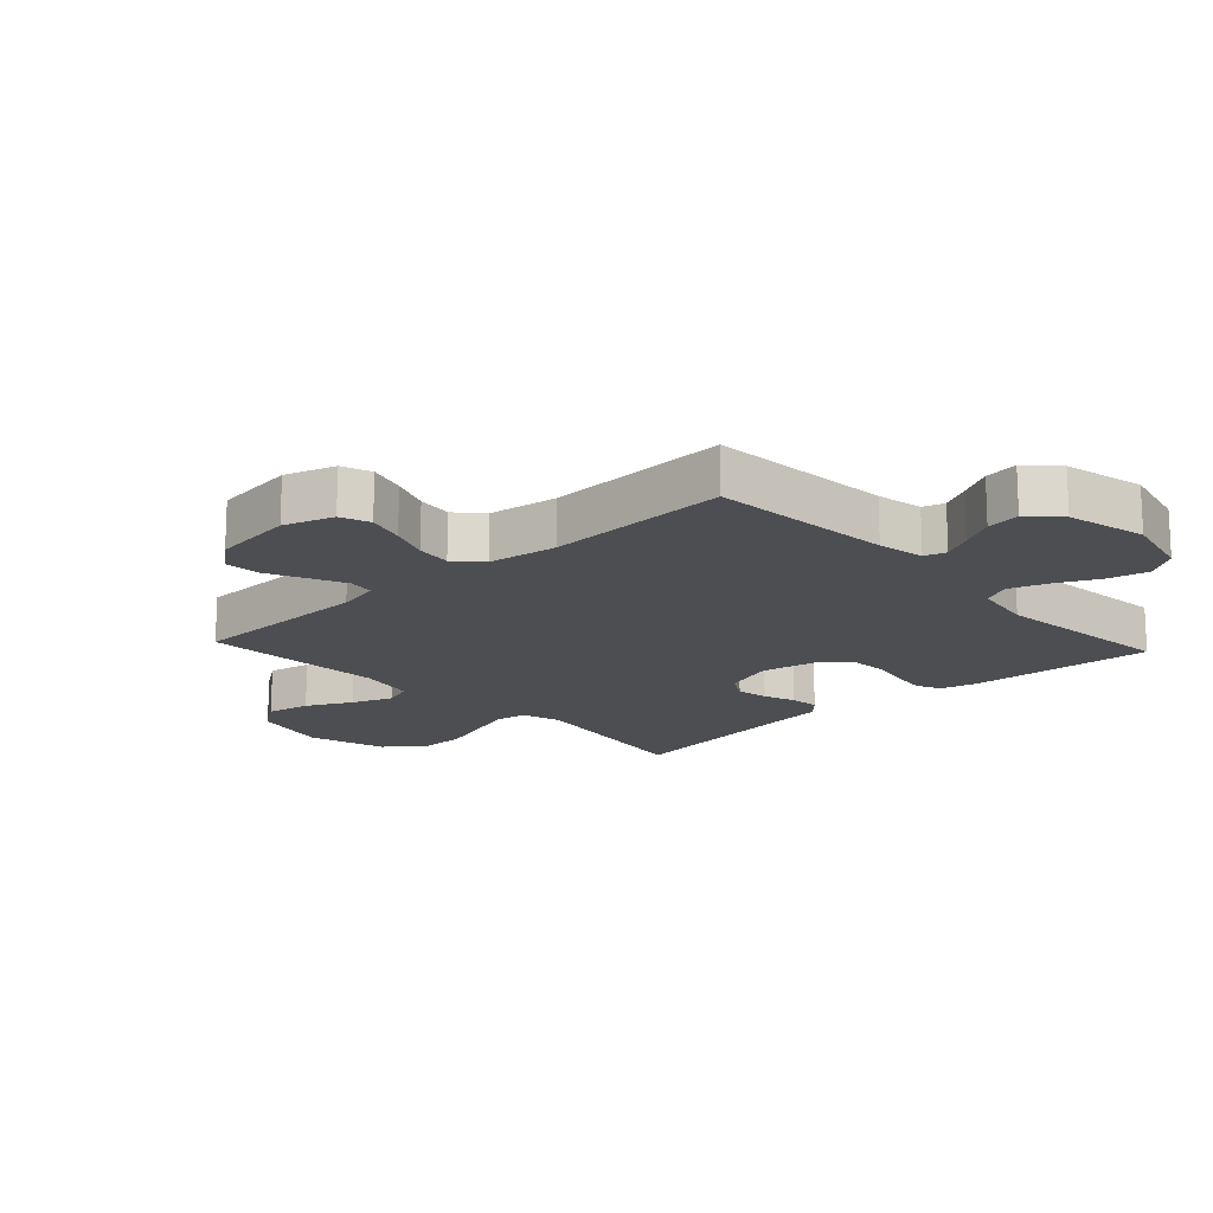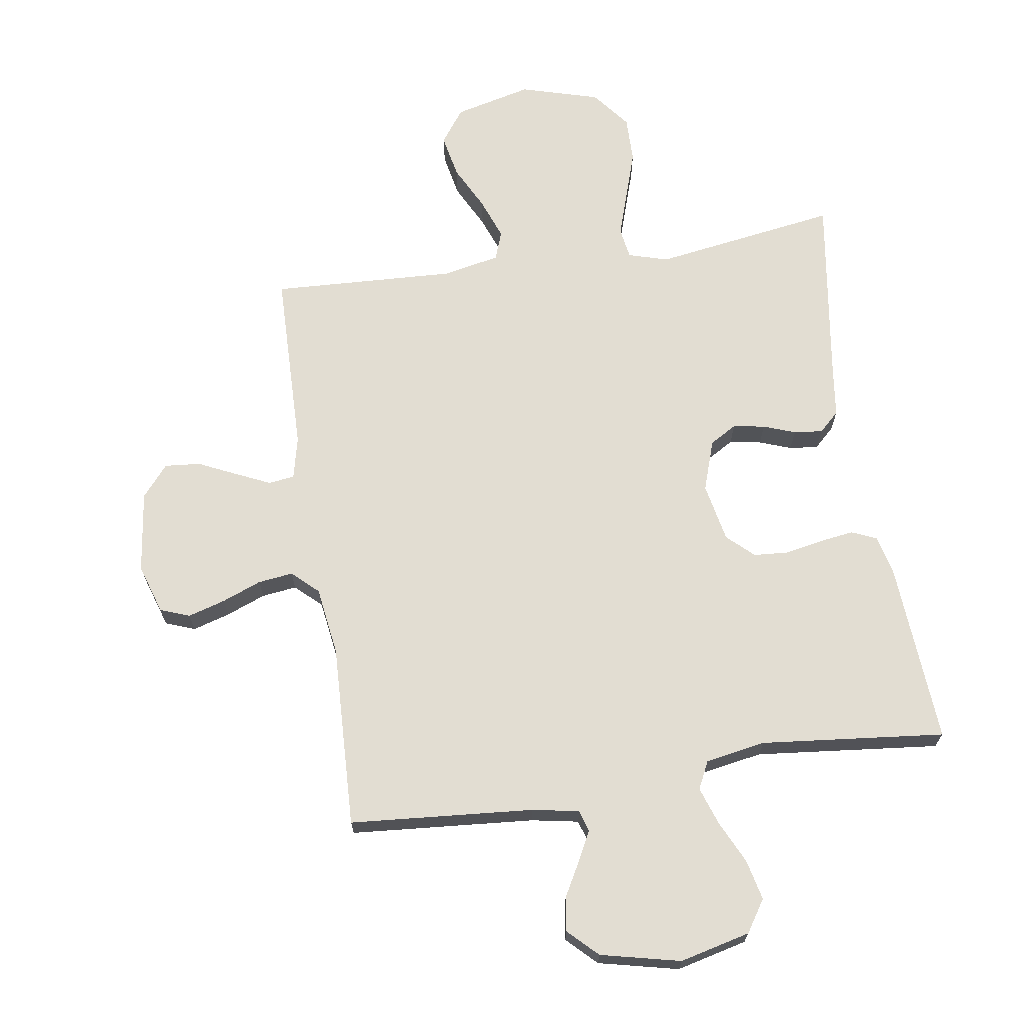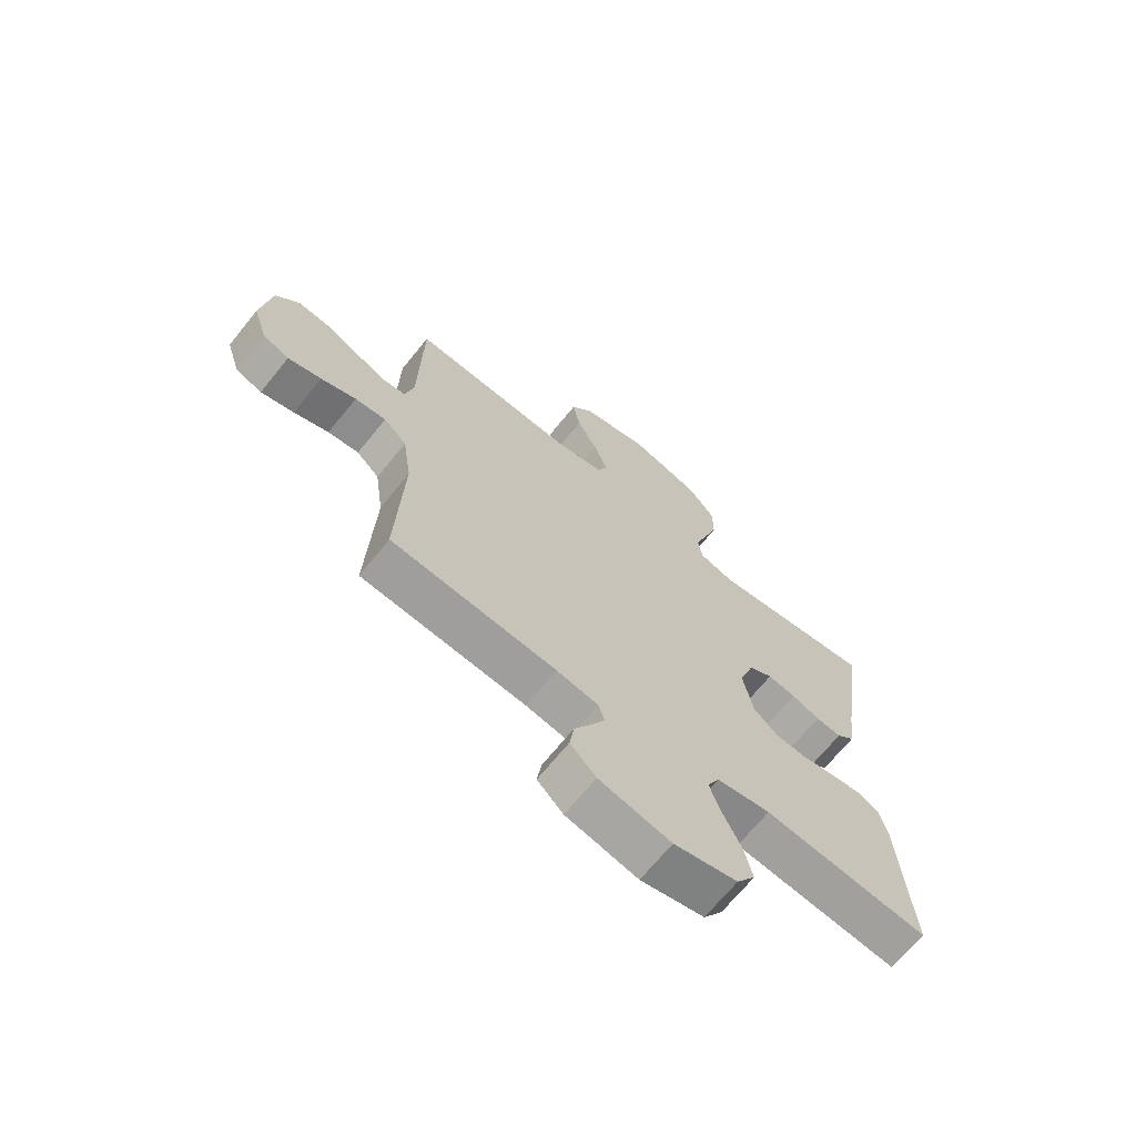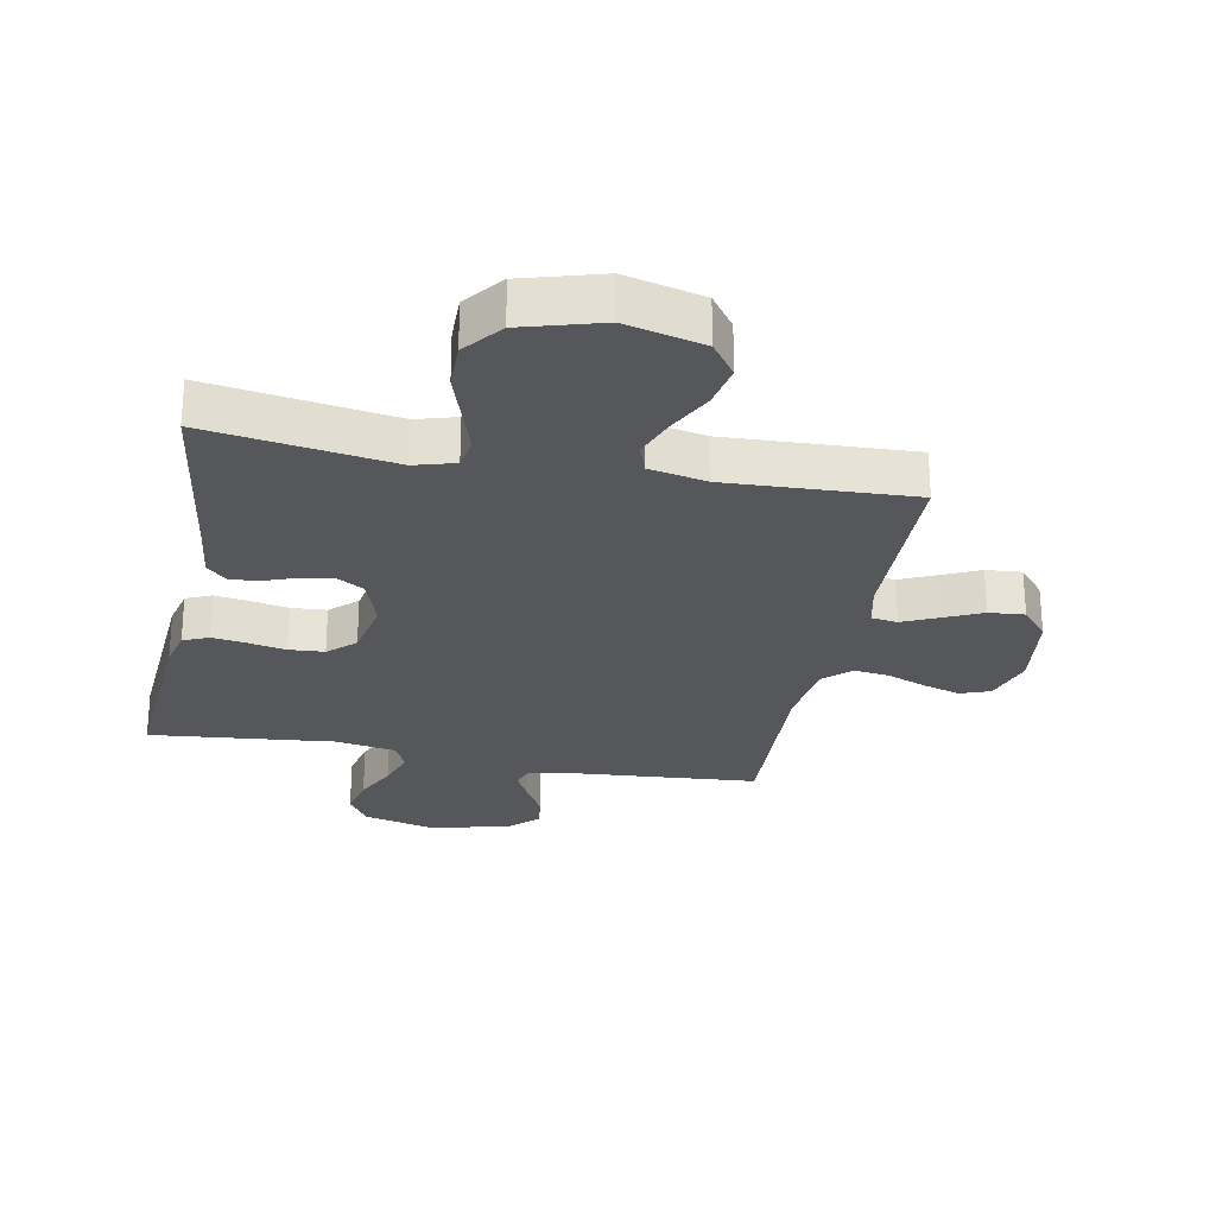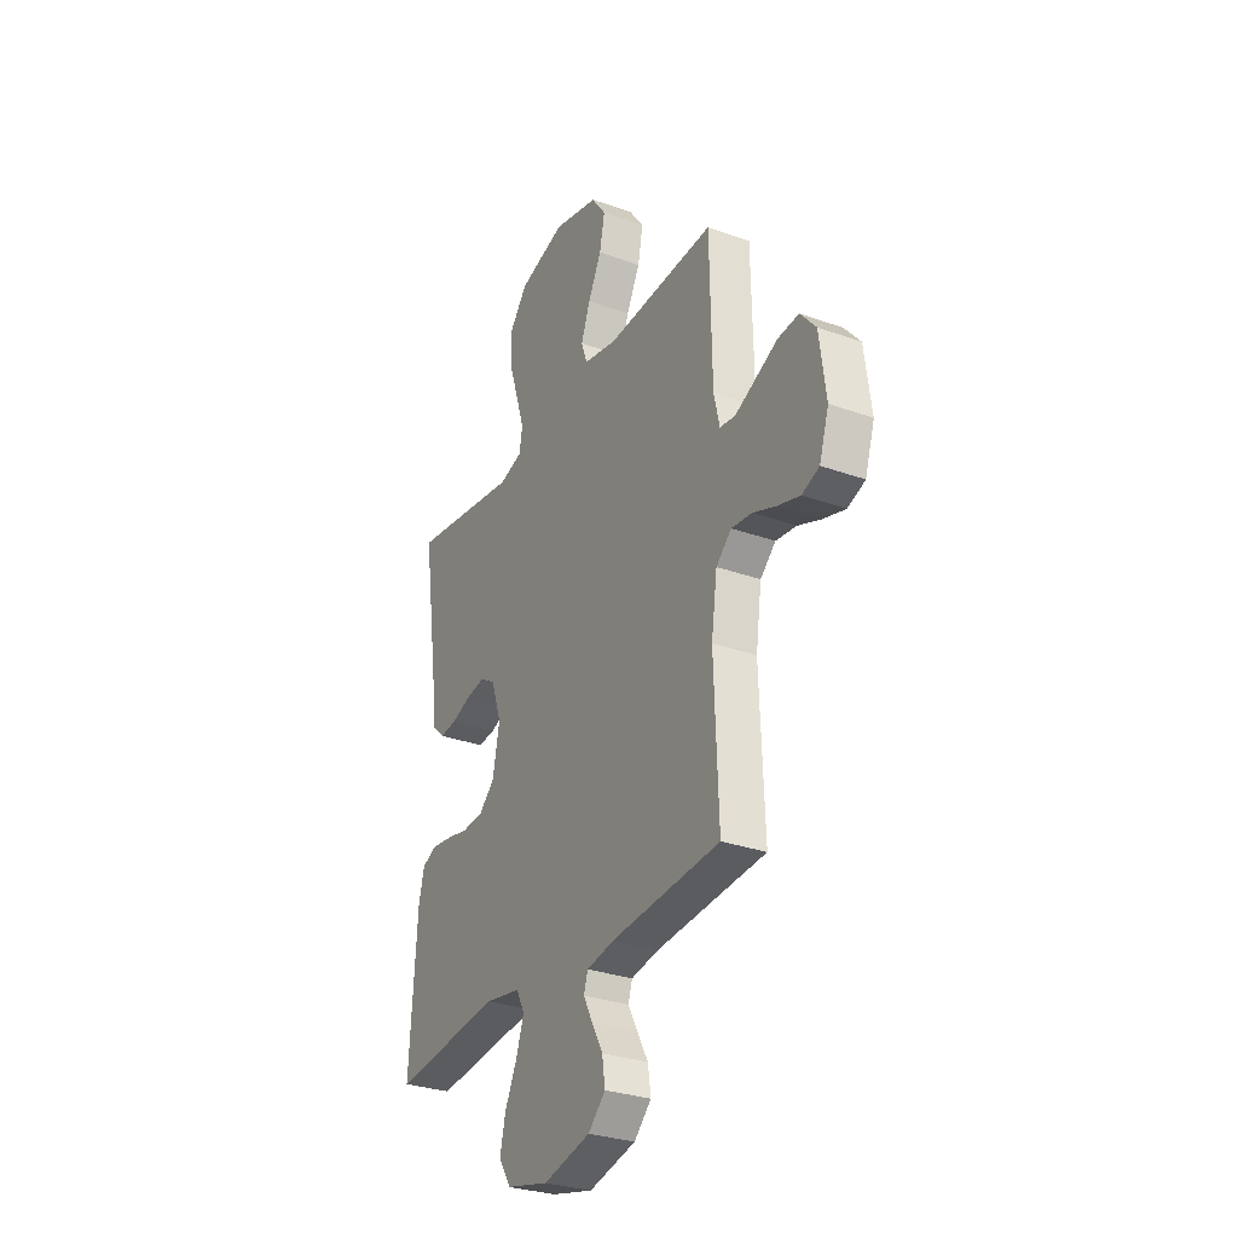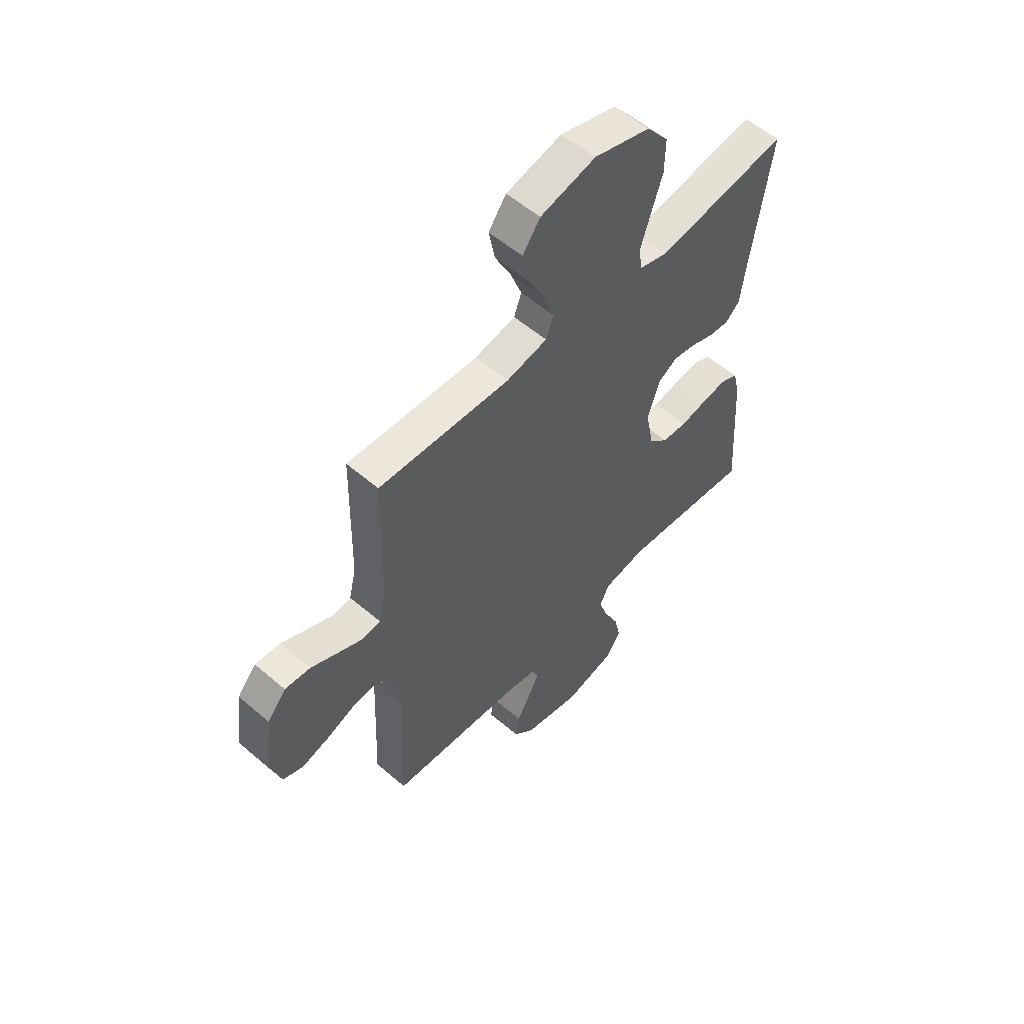
<metadata>
{"format":"obj","ext":"obj","renderer":"f3d","projection":"perspective","resolution":1024,"background":"white","views":[{"elev":-16.5,"azim":132.8,"up":"+Y"},{"elev":68.2,"azim":171.3,"up":"+Y"},{"elev":-68.6,"azim":141.0,"up":"+Z"},{"elev":-26.4,"azim":-11.0,"up":"+Y"},{"elev":-30.1,"azim":62.3,"up":"+Z"},{"elev":55.7,"azim":132.1,"up":"+Z"}]}
</metadata>
<code>
v -0.5 0.07 0.5
v -0.2 0.07 0.454
v -0.135 0.07 0.473
v -0.127 0.07 0.524
v -0.15 0.07 0.595
v -0.176 0.07 0.674
v -0.177 0.07 0.75
v -0.128 0.07 0.812
v 0 0.07 0.849
v 0.126 0.07 0.818
v 0.166 0.07 0.763
v 0.152 0.07 0.692
v 0.115 0.07 0.619
v 0.09 0.07 0.552
v 0.107 0.07 0.505
v 0.2 0.07 0.486
v 0.5 0.07 0.5
v 0.506 0.07 0.2
v 0.522 0.07 0.131
v 0.564 0.07 0.125
v 0.621 0.07 0.151
v 0.683 0.07 0.18
v 0.741 0.07 0.185
v 0.784 0.07 0.134
v 0.802 0.07 0
v 0.776 0.07 -0.081
v 0.728 0.07 -0.099
v 0.667 0.07 -0.081
v 0.603 0.07 -0.056
v 0.546 0.07 -0.049
v 0.504 0.07 -0.088
v 0.488 0.07 -0.2
v 0.5 0.07 -0.5
v 0.2 0.07 -0.524
v 0.124 0.07 -0.538
v 0.113 0.07 -0.573
v 0.138 0.07 -0.621
v 0.169 0.07 -0.677
v 0.177 0.07 -0.732
v 0.13 0.07 -0.778
v 0 0.07 -0.808
v -0.115 0.07 -0.78
v -0.149 0.07 -0.728
v -0.134 0.07 -0.662
v -0.101 0.07 -0.593
v -0.08 0.07 -0.531
v -0.102 0.07 -0.486
v -0.2 0.07 -0.469
v -0.5 0.07 -0.5
v -0.48 0.07 -0.2
v -0.465 0.07 -0.138
v -0.424 0.07 -0.12
v -0.368 0.07 -0.128
v -0.307 0.07 -0.14
v -0.25 0.07 -0.136
v -0.207 0.07 -0.096
v -0.188 0.07 0
v -0.216 0.07 0.083
v -0.26 0.07 0.109
v -0.312 0.07 0.1
v -0.364 0.07 0.081
v -0.411 0.07 0.076
v -0.444 0.07 0.107
v -0.456 0.07 0.2
v -0.5 0 0.5
v -0.2 0 0.454
v -0.135 0 0.473
v -0.127 0 0.524
v -0.15 0 0.595
v -0.176 0 0.674
v -0.177 0 0.75
v -0.128 0 0.812
v 0 0 0.849
v 0.126 0 0.818
v 0.166 0 0.763
v 0.152 0 0.692
v 0.115 0 0.619
v 0.09 0 0.552
v 0.107 0 0.505
v 0.2 0 0.486
v 0.5 0 0.5
v 0.506 0 0.2
v 0.522 0 0.131
v 0.564 0 0.125
v 0.621 0 0.151
v 0.683 0 0.18
v 0.741 0 0.185
v 0.784 0 0.134
v 0.802 0 0
v 0.776 0 -0.081
v 0.728 0 -0.099
v 0.667 0 -0.081
v 0.603 0 -0.056
v 0.546 0 -0.049
v 0.504 0 -0.088
v 0.488 0 -0.2
v 0.5 0 -0.5
v 0.2 0 -0.524
v 0.124 0 -0.538
v 0.113 0 -0.573
v 0.138 0 -0.621
v 0.169 0 -0.677
v 0.177 0 -0.732
v 0.13 0 -0.778
v 0 0 -0.808
v -0.115 0 -0.78
v -0.149 0 -0.728
v -0.134 0 -0.662
v -0.101 0 -0.593
v -0.08 0 -0.531
v -0.102 0 -0.486
v -0.2 0 -0.469
v -0.5 0 -0.5
v -0.48 0 -0.2
v -0.465 0 -0.138
v -0.424 0 -0.12
v -0.368 0 -0.128
v -0.307 0 -0.14
v -0.25 0 -0.136
v -0.207 0 -0.096
v -0.188 0 0
v -0.216 0 0.083
v -0.26 0 0.109
v -0.312 0 0.1
v -0.364 0 0.081
v -0.411 0 0.076
v -0.444 0 0.107
v -0.456 0 0.2
f 62 63 64
f 61 62 64
f 60 61 64
f 64 1 2
f 60 64 2
f 59 60 2
f 58 59 2 3
f 57 58 3
f 52 53 54
f 51 52 54
f 50 51 54
f 49 50 54
f 48 49 54
f 47 48 54 55
f 46 47 55 56
f 43 44 45
f 42 43 45
f 41 42 45
f 40 41 45
f 39 40 45
f 38 39 45
f 37 38 45
f 36 37 45 46
f 46 56 57
f 36 46 57
f 35 36 57
f 32 33 34
f 57 3 4
f 35 57 4
f 34 35 4
f 32 34 4
f 31 32 4
f 27 28 29
f 26 27 29
f 25 26 29
f 24 25 29
f 23 24 29
f 22 23 29
f 21 22 29
f 20 21 29 30
f 16 17 18
f 15 16 18 19
f 11 12 13
f 10 11 13
f 9 10 13
f 8 9 13
f 7 8 13
f 6 7 13
f 5 6 13
f 5 13 14
f 4 5 14 15
f 19 20 30 31
f 4 15 19 31
f 128 127 126
f 128 126 125
f 128 125 124
f 66 65 128
f 66 128 124
f 66 124 123
f 67 66 123 122
f 67 122 121
f 118 117 116
f 118 116 115
f 118 115 114
f 118 114 113
f 118 113 112
f 119 118 112 111
f 120 119 111 110
f 109 108 107
f 109 107 106
f 109 106 105
f 109 105 104
f 109 104 103
f 109 103 102
f 109 102 101
f 110 109 101 100
f 121 120 110
f 121 110 100
f 121 100 99
f 98 97 96
f 68 67 121
f 68 121 99
f 68 99 98
f 68 98 96
f 68 96 95
f 93 92 91
f 93 91 90
f 93 90 89
f 93 89 88
f 93 88 87
f 93 87 86
f 93 86 85
f 94 93 85 84
f 82 81 80
f 83 82 80 79
f 77 76 75
f 77 75 74
f 77 74 73
f 77 73 72
f 77 72 71
f 77 71 70
f 77 70 69
f 78 77 69
f 79 78 69 68
f 95 94 84 83
f 95 83 79 68
f 1 65 66 2
f 2 66 67 3
f 3 67 68 4
f 4 68 69 5
f 5 69 70 6
f 6 70 71 7
f 7 71 72 8
f 8 72 73 9
f 9 73 74 10
f 10 74 75 11
f 11 75 76 12
f 12 76 77 13
f 13 77 78 14
f 14 78 79 15
f 15 79 80 16
f 16 80 81 17
f 17 81 82 18
f 18 82 83 19
f 19 83 84 20
f 20 84 85 21
f 21 85 86 22
f 22 86 87 23
f 23 87 88 24
f 24 88 89 25
f 25 89 90 26
f 26 90 91 27
f 27 91 92 28
f 28 92 93 29
f 29 93 94 30
f 30 94 95 31
f 31 95 96 32
f 32 96 97 33
f 33 97 98 34
f 34 98 99 35
f 35 99 100 36
f 36 100 101 37
f 37 101 102 38
f 38 102 103 39
f 39 103 104 40
f 40 104 105 41
f 41 105 106 42
f 42 106 107 43
f 43 107 108 44
f 44 108 109 45
f 45 109 110 46
f 46 110 111 47
f 47 111 112 48
f 48 112 113 49
f 49 113 114 50
f 50 114 115 51
f 51 115 116 52
f 52 116 117 53
f 53 117 118 54
f 54 118 119 55
f 55 119 120 56
f 56 120 121 57
f 57 121 122 58
f 58 122 123 59
f 59 123 124 60
f 60 124 125 61
f 61 125 126 62
f 62 126 127 63
f 63 127 128 64
f 64 128 65 1

</code>
